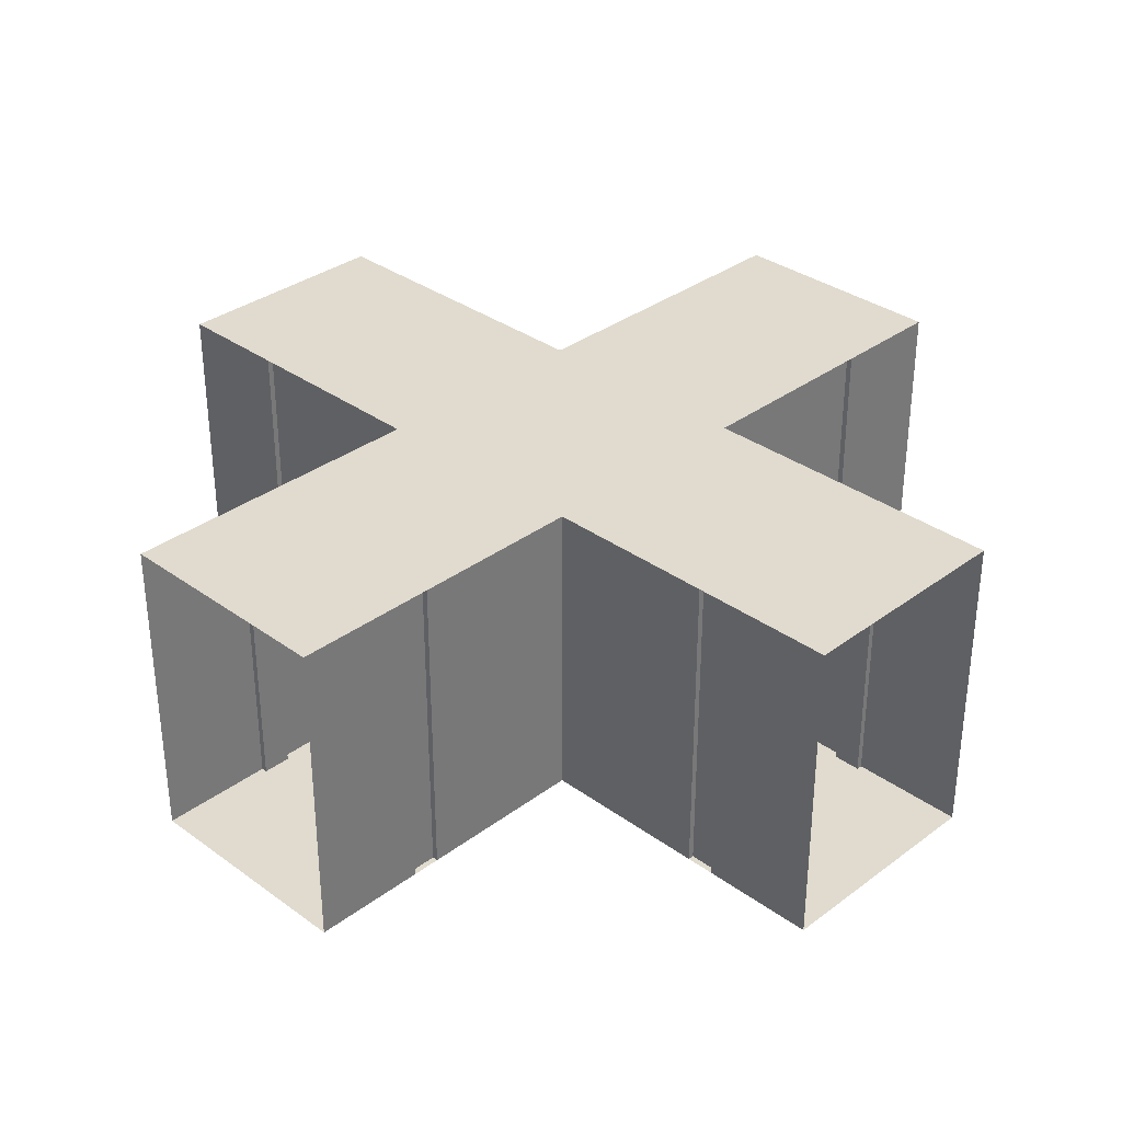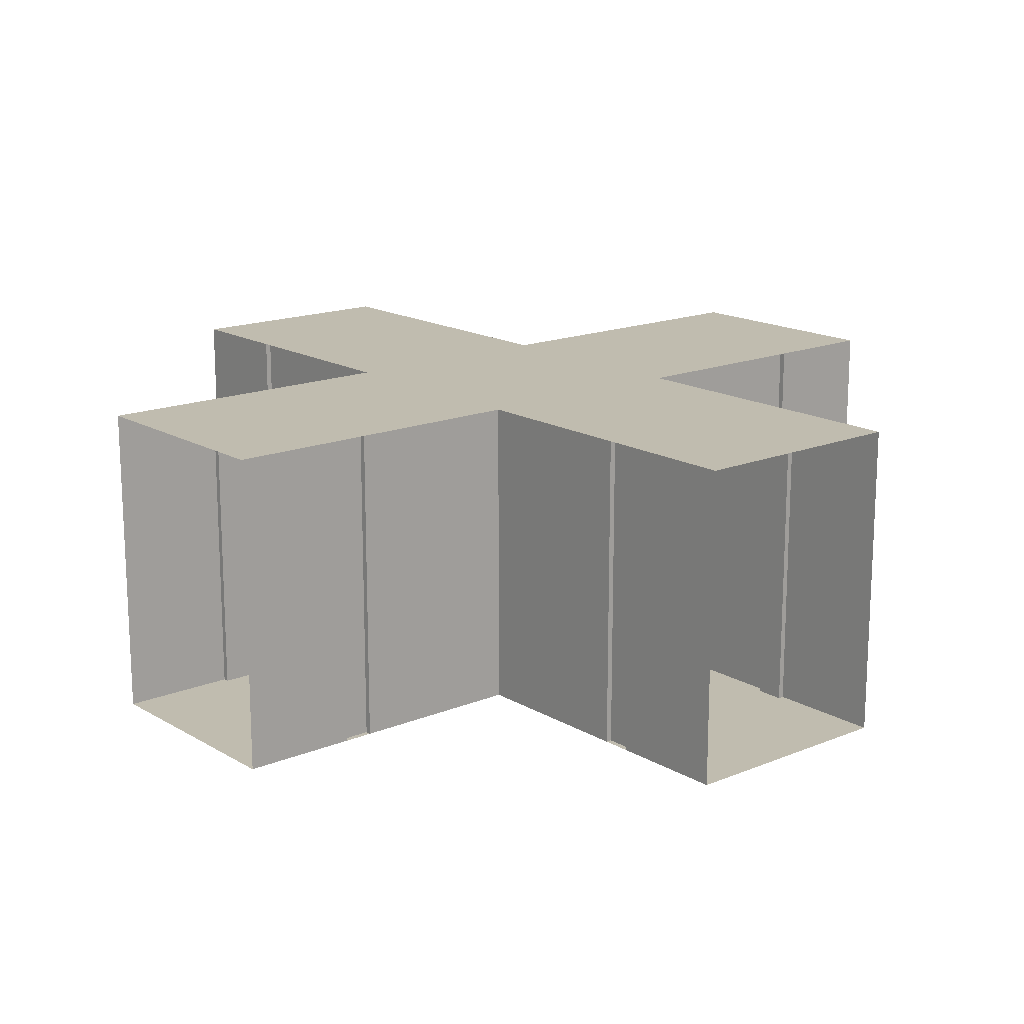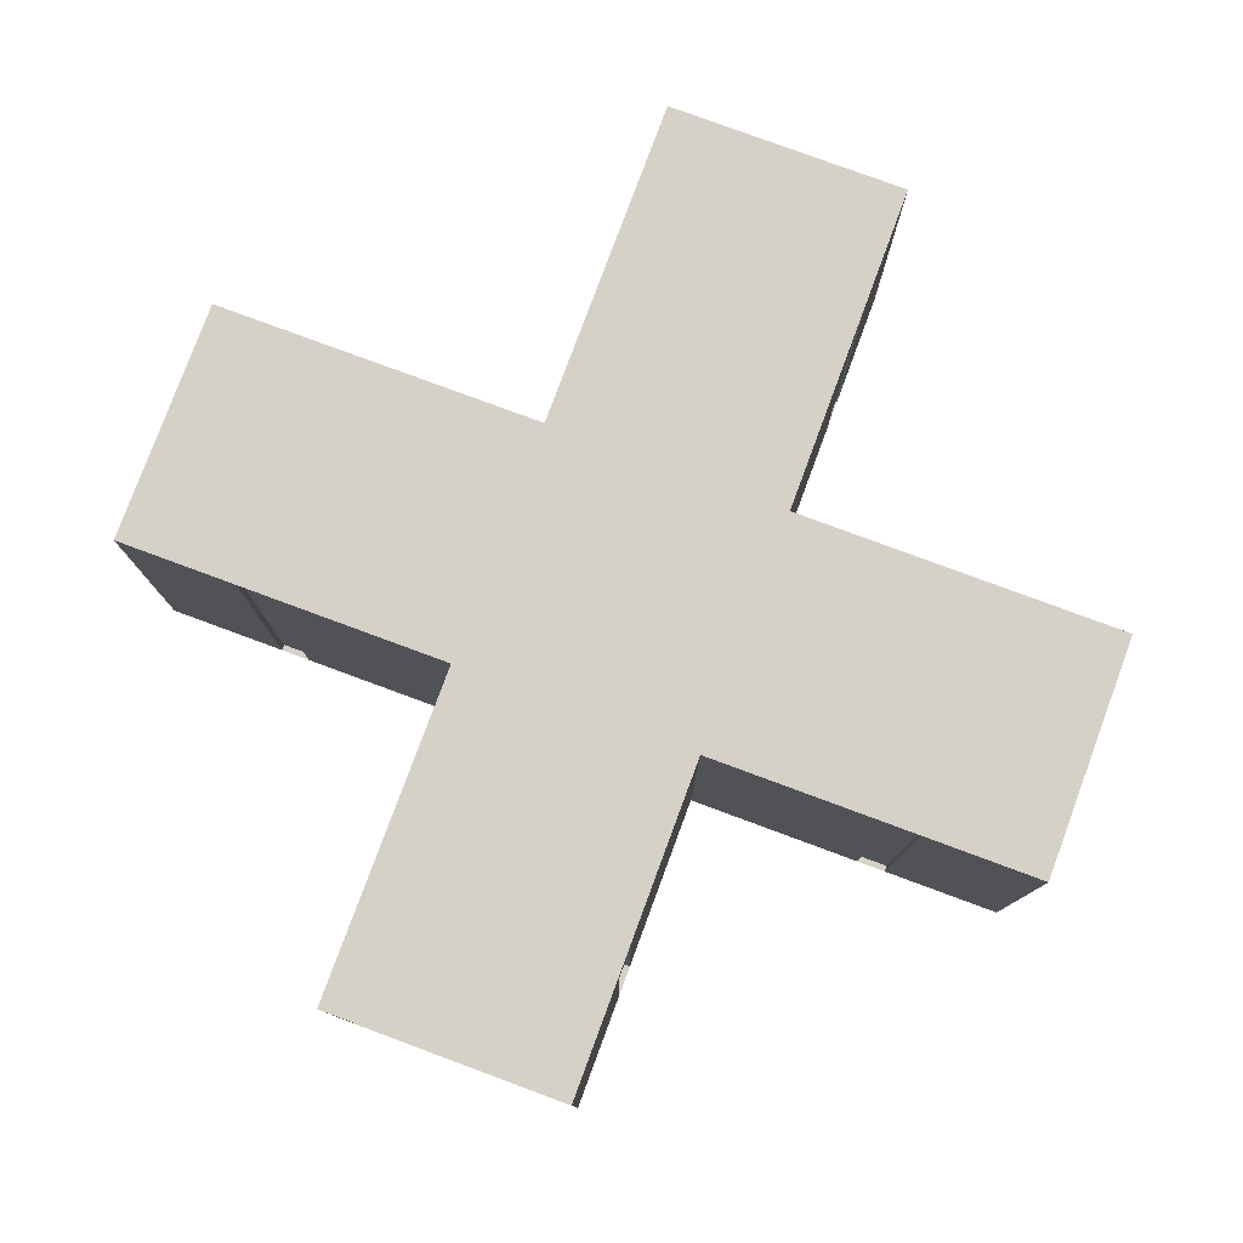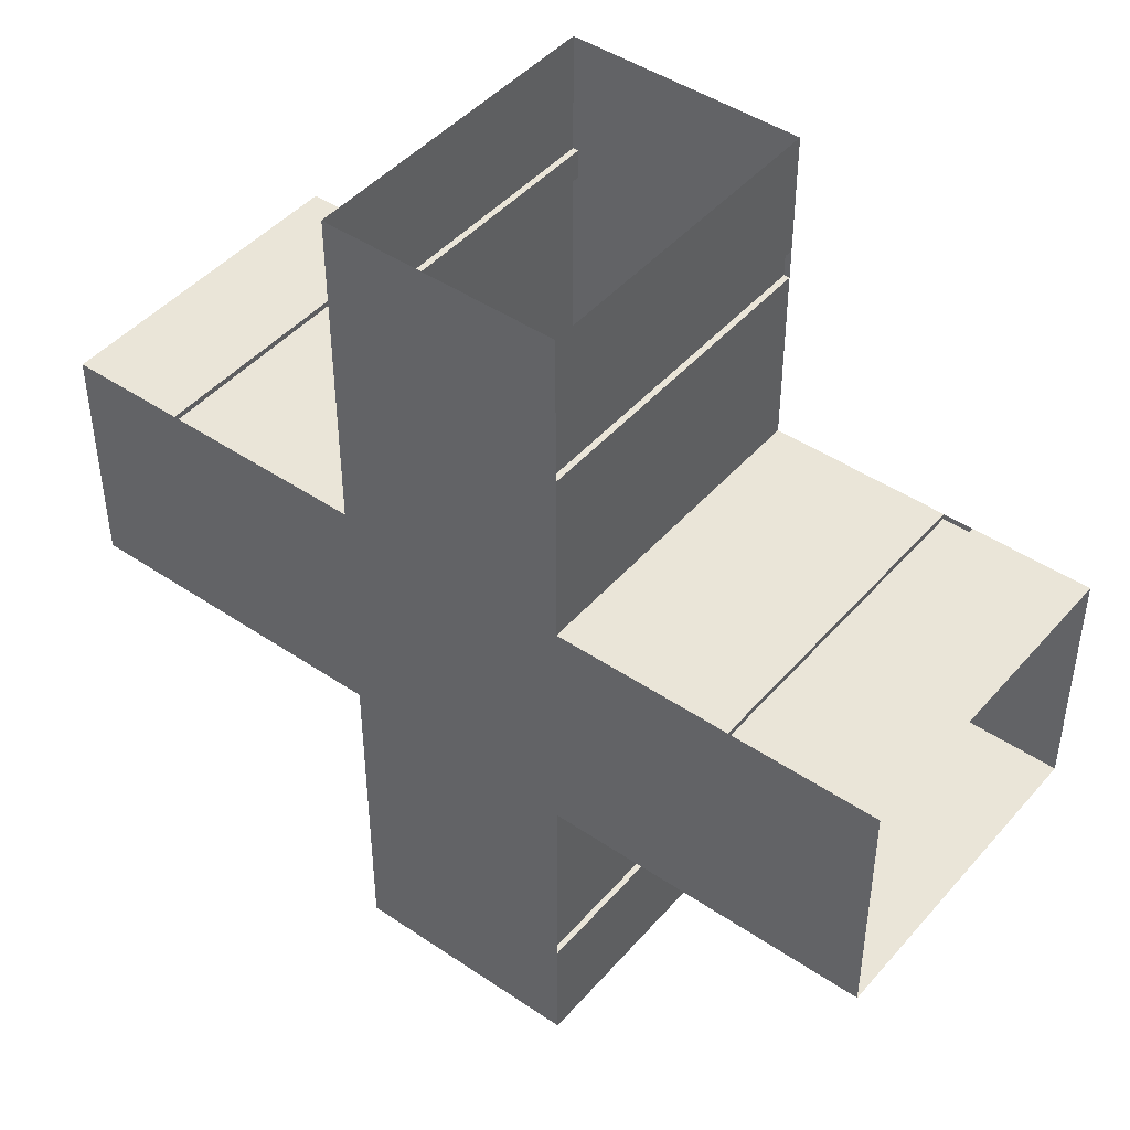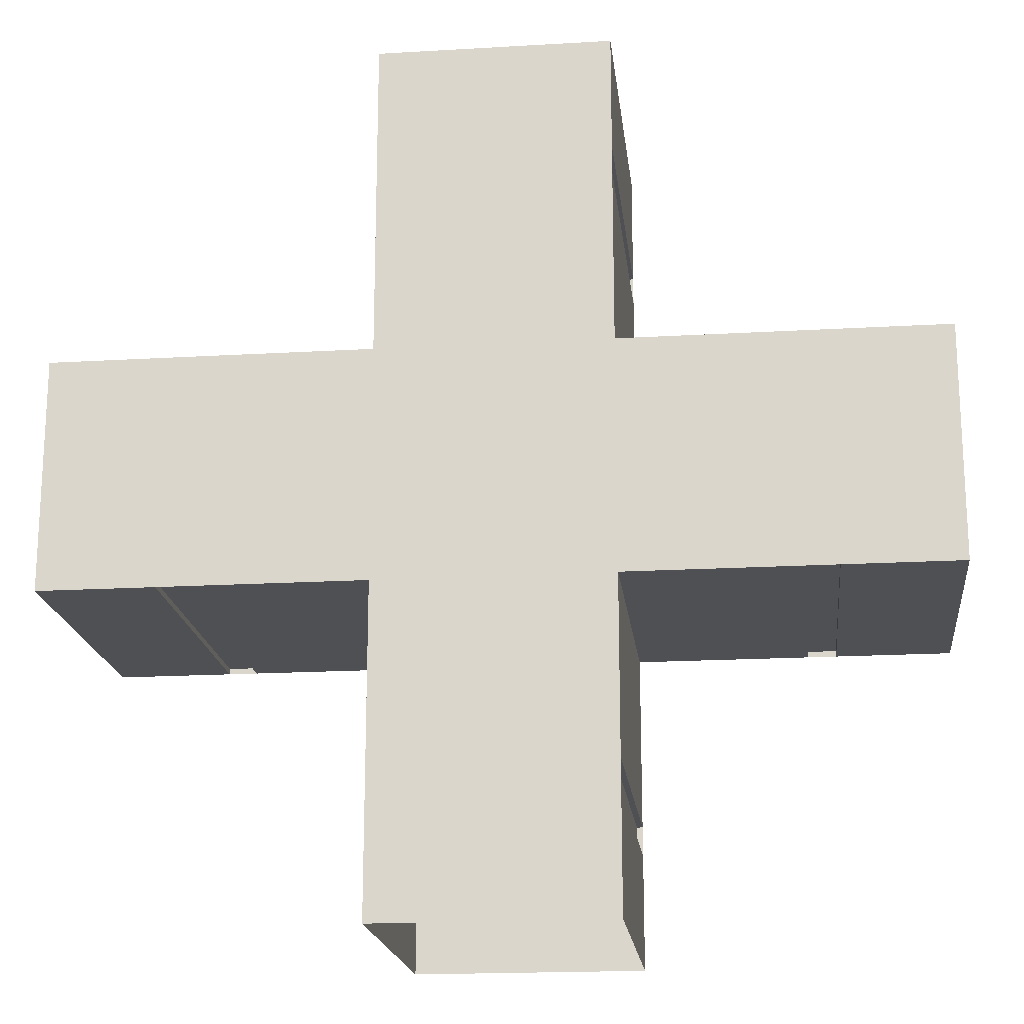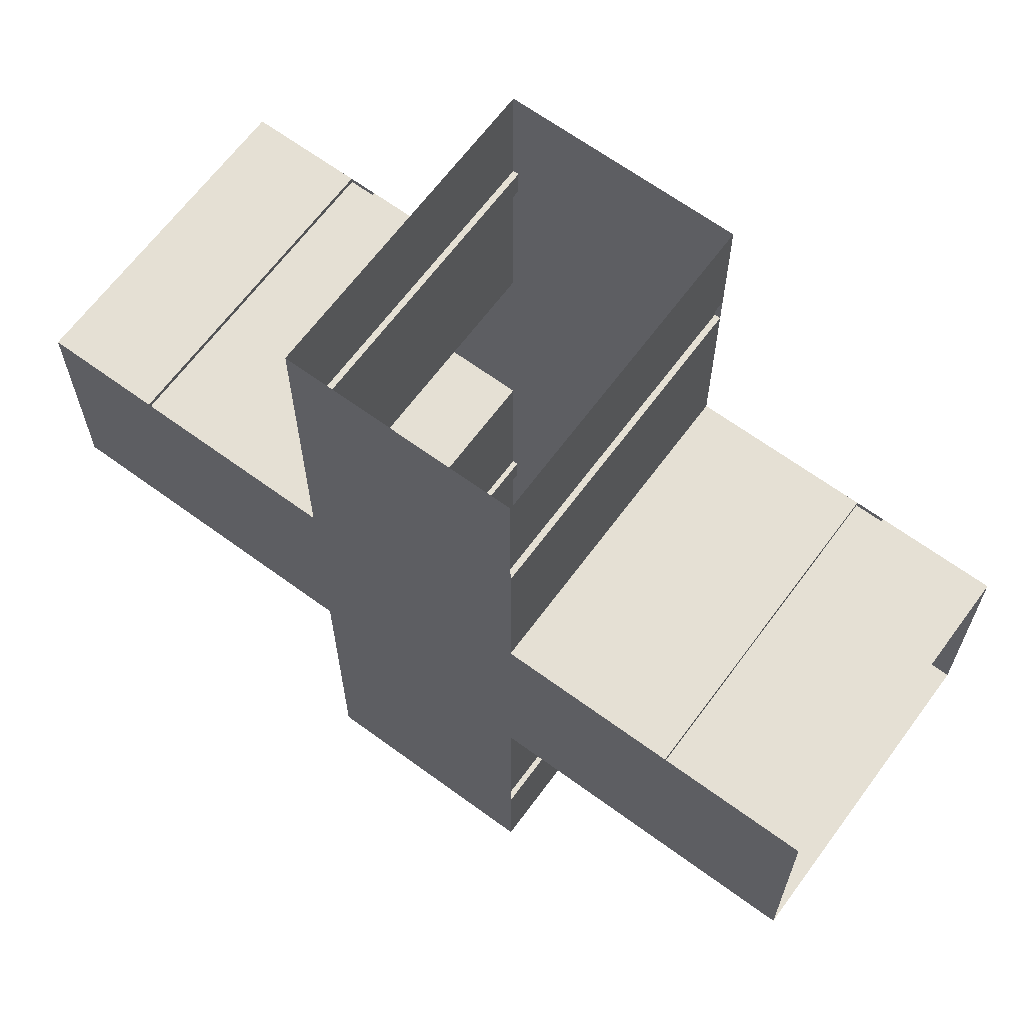
<metadata>
{"format":"obj","ext":"obj","renderer":"f3d","projection":"perspective","resolution":1024,"background":"white","views":[{"elev":33.6,"azim":44.6,"up":"+Y"},{"elev":16.3,"azim":-130.0,"up":"+Y"},{"elev":79.0,"azim":110.3,"up":"+Y"},{"elev":45.2,"azim":38.1,"up":"+Z"},{"elev":-18.7,"azim":6.4,"up":"+Z"},{"elev":65.3,"azim":36.4,"up":"+Z"}]}
</metadata>
<code>
g Tunnela1
v 0.76 2.2 -2.2
v 0.76 1 -2.2
v 0.8 0.4 -2.2
v 0.8 0 -2.2
v 0.8 2.2 -2.2
v 2 0 -0.8
v 2 2.2 -0.8
v 0.8 0.4 -0.8
v 3 2.2 -0.8
v 3 0 -0.8
v 2 0.4 -0.8
v 0.8 0.4 -3
v 3 0.4 -0.8
v 0.8 0 -3
v 0.8 2.2 -3
v 0.8 0 -0.8
v 0.8 2.2 -0.8
v 0.8 0 -2
v 0.8 2.2 -2
v 0.8 0.4 -2
v 0.76 0 -2.2
v 0.76 2.2 -2
v 0.76 1 -2
v 0.76 0 -2
v 2.2 0 -0.8
v 2.2 2.2 -0.8
v 2.2 0.4 -0.8
v 2 0 -0.76
v 2 1 -0.76
v 2 2.2 -0.76
v 2.2 0 -0.76
v 2.2 2.2 -0.76
v 2.2 1 -0.76
v -0.76 2.2 -2.2
v -0.76 1 -2.2
v -0.8 0.4 -2.2
v -0.8 0 -2.2
v -0.8 2.2 -2.2
v -2 0 -0.8
v -2 2.2 -0.8
v -0.8 0.4 -0.8
v -3 2.2 -0.8
v -3 0 -0.8
v -2 0.4 -0.8
v -0.8 0.4 -3
v -3 0.4 -0.8
v -0.8 0 -3
v -0.8 2.2 -3
v -0.8 0 -0.8
v -0.8 2.2 -0.8
v -0.8 0 -2
v -0.8 2.2 -2
v -0.8 0.4 -2
v -0.76 0 -2.2
v -0.76 2.2 -2
v -0.76 1 -2
v -0.76 0 -2
v -2.2 0 -0.8
v -2.2 2.2 -0.8
v -2.2 0.4 -0.8
v -2 0 -0.76
v -2 1 -0.76
v -2 2.2 -0.76
v -2.2 0 -0.76
v -2.2 2.2 -0.76
v -2.2 1 -0.76
v -0 0 0.76
v 0.76 2.2 2.2
v 0.76 1 2.2
v 0.8 0.4 2.2
v 0.8 0 2.2
v 0.8 2.2 2.2
v 2 0 0.8
v 2 2.2 0.8
v 0.8 0.4 0.8
v 3 2.2 0.8
v 3 0 0.8
v 2 0.4 0.8
v 0.8 0.4 3
v 3 0.4 0.8
v 0.8 0 3
v 0.8 2.2 3
v 0.8 0 0.8
v 0.8 2.2 0.8
v 0.8 0 2
v 0.8 2.2 2
v 0.8 0.4 2
v 0.76 0 2.2
v 0.76 2.2 2
v 0.76 1 2
v 0.76 0 2
v 2.2 0 0.8
v 2.2 2.2 0.8
v 2.2 0.4 0.8
v 2 0 0.76
v 2 1 0.76
v 2 2.2 0.76
v 2.2 0 0.76
v 2.2 2.2 0.76
v 2.2 1 0.76
v -0.76 2.2 2.2
v -0.76 1 2.2
v -0.8 0.4 2.2
v -0.8 0 2.2
v -0.8 2.2 2.2
v -2 0 0.8
v -2 2.2 0.8
v -0.8 0.4 0.8
v -3 2.2 0.8
v -3 0 0.8
v -2 0.4 0.8
v -0.8 0.4 3
v -3 0.4 0.8
v -0.8 0 3
v -0.8 2.2 3
v -0.8 0 0.8
v -0.8 2.2 0.8
v -0.8 0 2
v -0.8 2.2 2
v -0.8 0.4 2
v -0.76 0 2.2
v -0.76 2.2 2
v -0.76 1 2
v -0.76 0 2
v -2.2 0 0.8
v -2.2 2.2 0.8
v -2.2 0.4 0.8
v -2 0 0.76
v -2 1 0.76
v -2 2.2 0.76
v -2.2 0 0.76
v -2.2 2.2 0.76
v -2.2 1 0.76
v 0 0 -0.76
f 29 28 31 33 32 30
f 1 2 21 24 23 22
f 62 63 65 66 64 61
f 34 55 56 57 54 35
f 96 97 99 100 98 95
f 68 89 90 91 88 69
f 129 128 131 133 132 130
f 101 102 121 124 123 122
f 106 125 131 128
f 8 16 6 11
f 17 8 11 7
f 13 27 25 10
f 13 9 26 27
f 23 24 18 20 19 22
f 33 31 25 27 26 32
f 19 5 1 22
f 4 18 24 21
f 26 7 30 32
f 7 11 6 28 29 30
f 6 25 31 28
f 5 3 4 21 2 1
f 17 19 20 8
f 8 20 18 16
f 12 3 5 15
f 3 12 14 4
f 41 44 39 49
f 50 40 44 41
f 46 43 58 60
f 46 60 59 42
f 56 55 52 53 51 57
f 66 65 59 60 58 64
f 52 55 34 38
f 37 54 57 51
f 59 65 63 40
f 40 63 62 61 39 44
f 39 61 64 58
f 38 34 35 54 37 36
f 50 41 53 52
f 41 49 51 53
f 45 48 38 36
f 36 37 47 45
f 75 78 73 83
f 84 74 78 75
f 80 77 92 94
f 80 94 93 76
f 90 89 86 87 85 91
f 100 99 93 94 92 98
f 86 89 68 72
f 71 88 91 85
f 93 99 97 74
f 74 97 96 95 73 78
f 73 95 98 92
f 72 68 69 88 71 70
f 84 75 87 86
f 75 83 85 87
f 79 82 72 70
f 70 71 81 79
f 108 116 106 111
f 117 108 111 107
f 113 127 125 110
f 113 109 126 127
f 123 124 118 120 119 122
f 133 131 125 127 126 132
f 119 105 101 122
f 104 118 124 121
f 126 107 130 132
f 107 111 106 128 129 130
f 105 103 104 121 102 101
f 117 119 120 108
f 108 120 118 116
f 112 103 105 115
f 103 112 114 104
f 7 26 9 76 93 74 84 17
f 72 82 115 105 119 117 84 86
f 5 19 17 50 52 38 48 15
f 40 50 117 107 126 109 42 59
f 84 117 50 17
f 4 14 47 37 51 49 16 18
f 39 58 43 110 125 106 116 49
f 71 85 83 116 118 104 114 81
f 6 16 83 73 92 77 10 25
f 49 116 83 16

</code>
